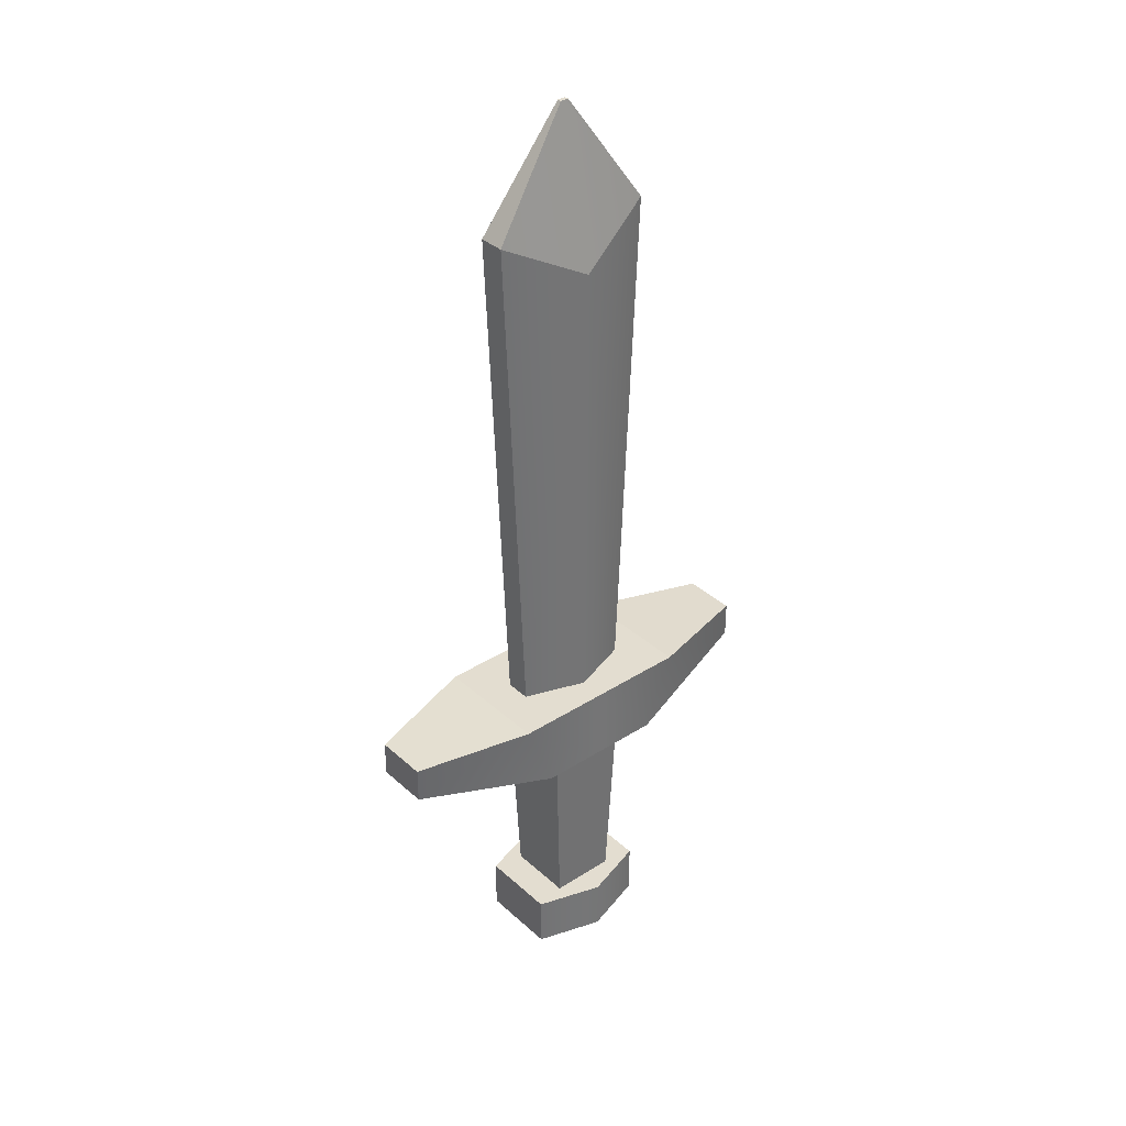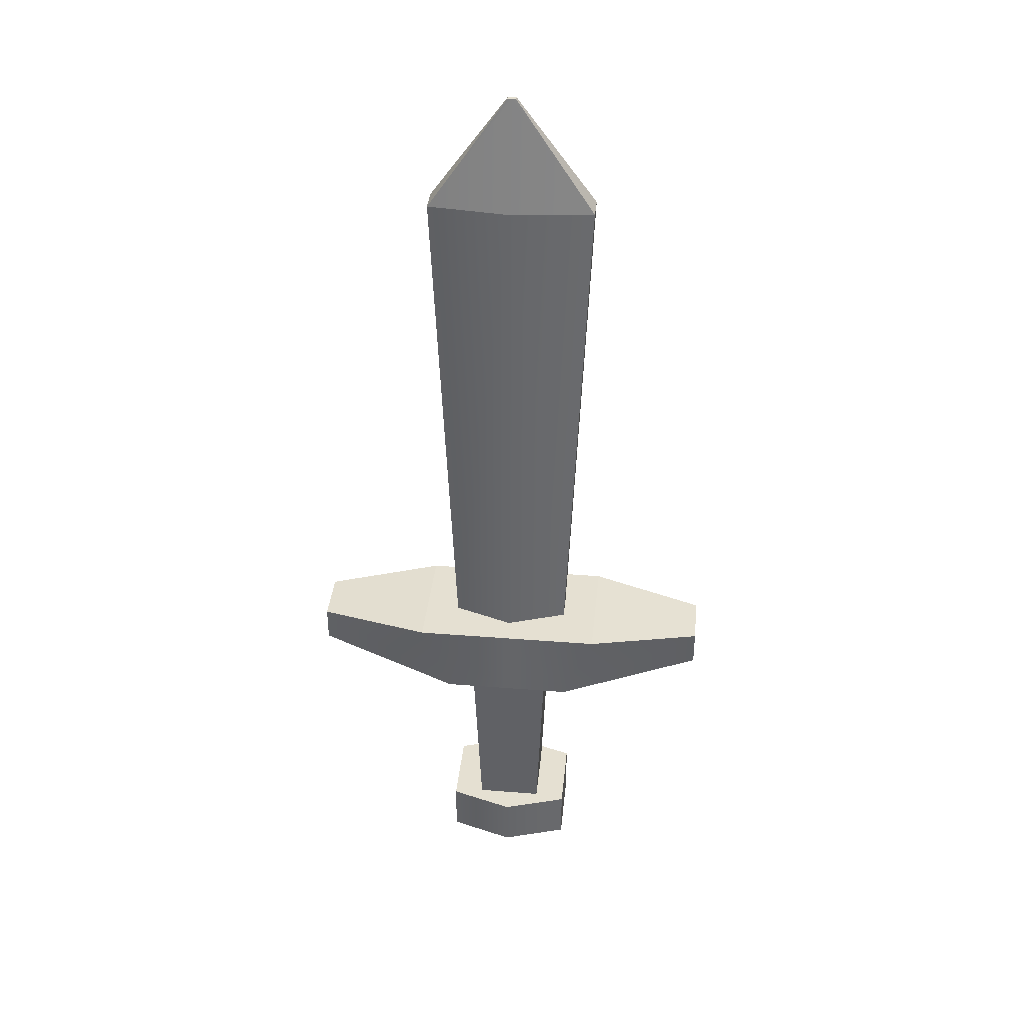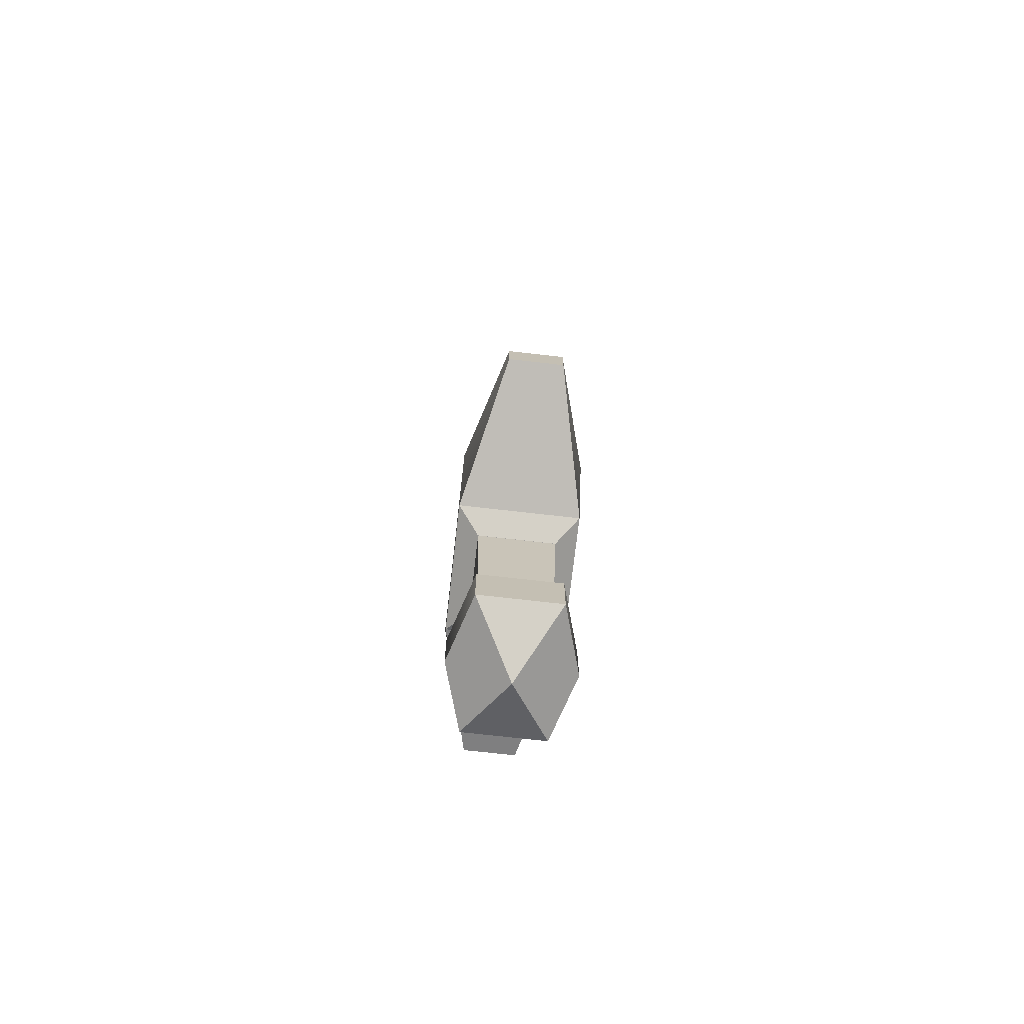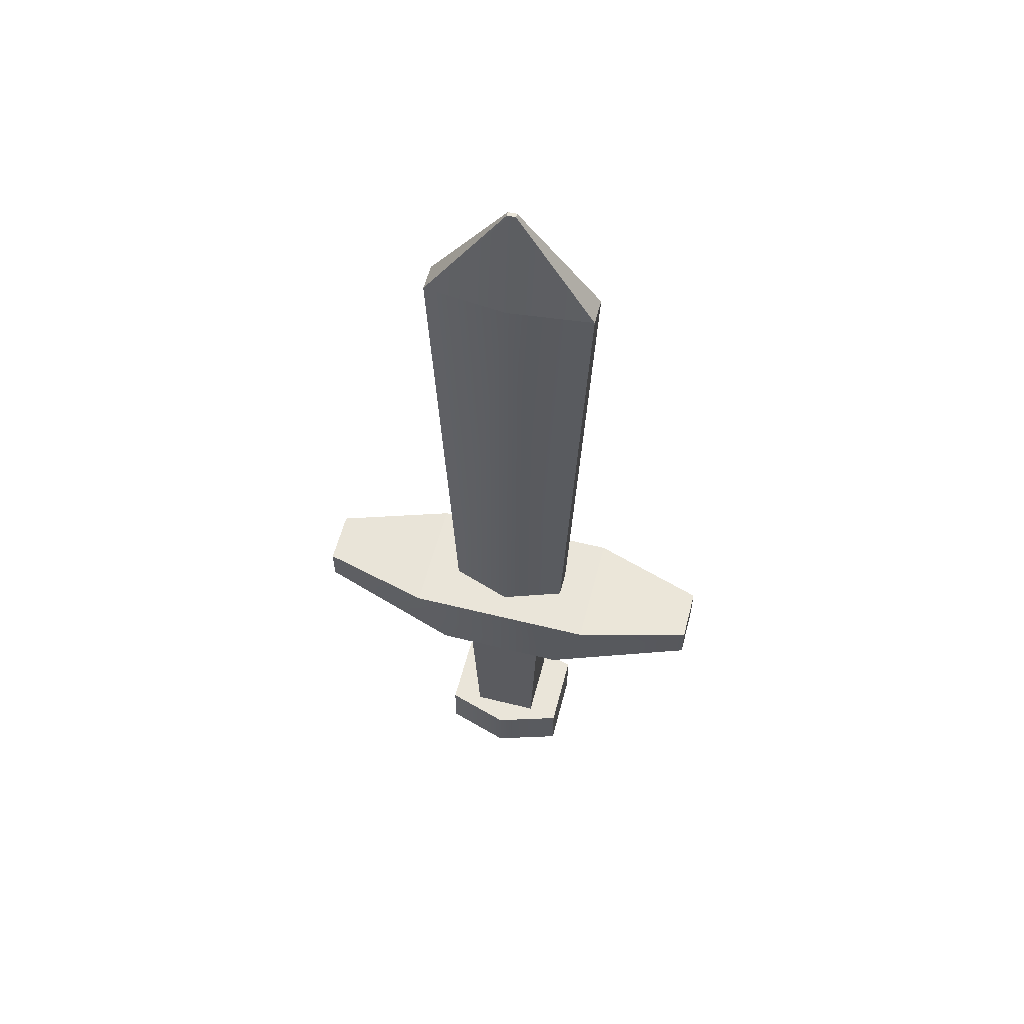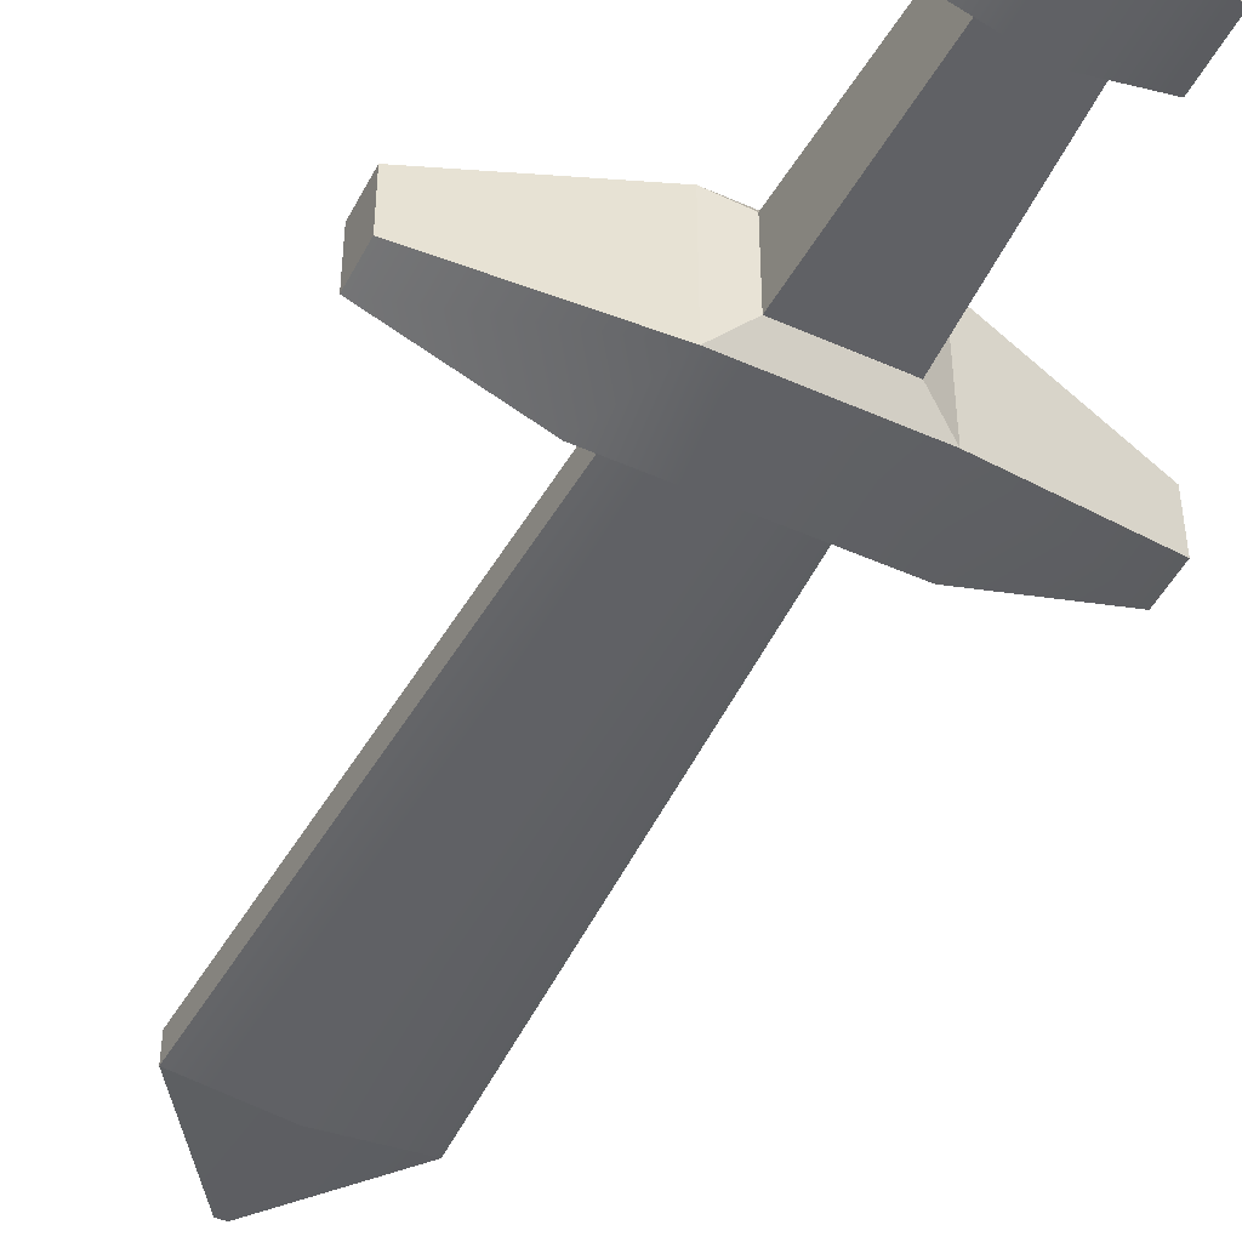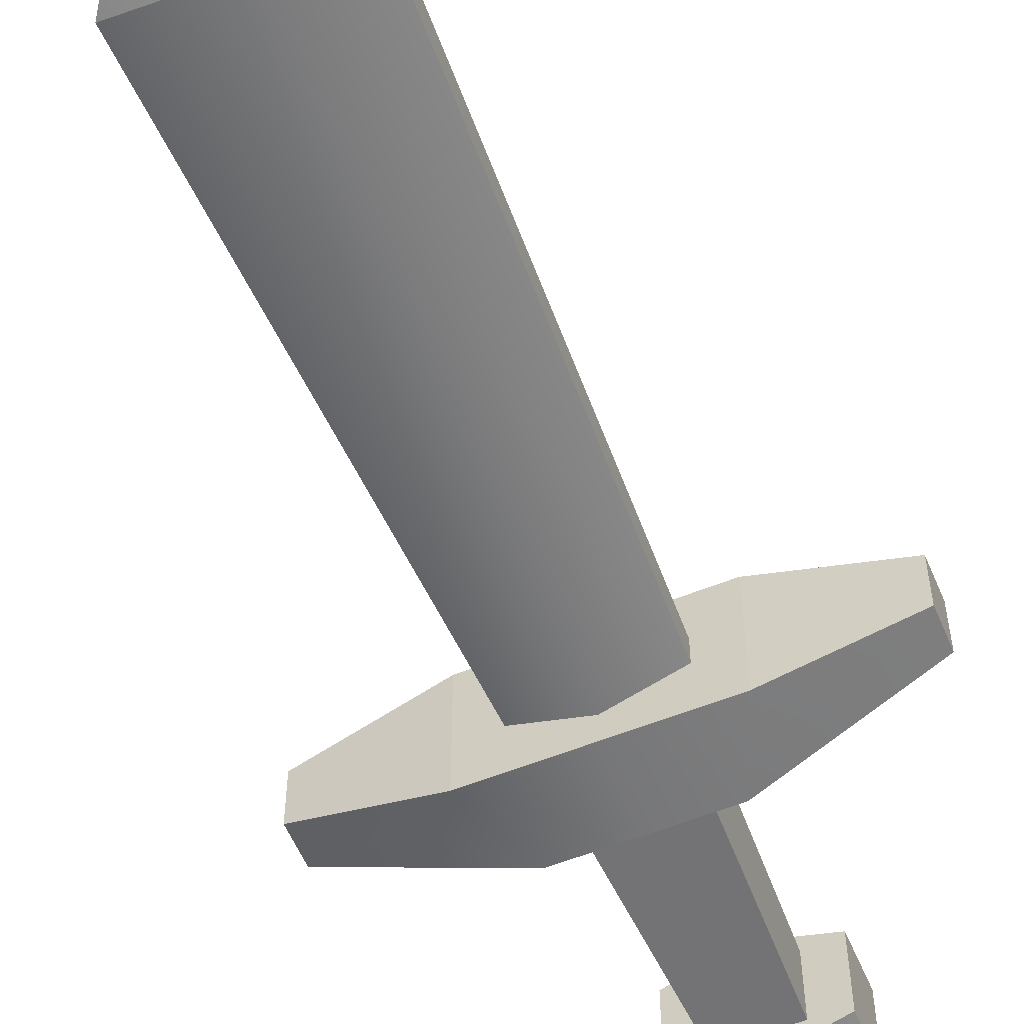
<metadata>
{"format":"obj","ext":"obj","renderer":"f3d","projection":"perspective","resolution":1024,"background":"white","views":[{"elev":35.6,"azim":-40.3,"up":"+Y"},{"elev":37.7,"azim":-174.2,"up":"+Y"},{"elev":-72.7,"azim":-96.5,"up":"+Y"},{"elev":57.9,"azim":-165.5,"up":"+Y"},{"elev":-48.2,"azim":-26.6,"up":"+Z"},{"elev":-57.2,"azim":-157.3,"up":"+Z"}]}
</metadata>
<code>
g default
v -0.7285 -0.004285 0.09307
v 0.7285 -0.004285 0.09307
v -0.7285 0.1217 0.09307
v 0.7285 0.1217 0.09307
v -0.7285 0.1217 -0.09307
v 0.7285 0.1217 -0.09307
v -0.7285 -0.004285 -0.09307
v 0.7285 -0.004285 -0.09307
v -0.2277 -0.1173 0.2068
v -0.2277 -0.1173 -0.2068
v -0.3312 0.1458 -0.2068
v -0.3312 0.1458 0.2068
v 0.2277 -0.1173 0.2068
v 0.2277 -0.1173 -0.2068
v 0.3312 0.1458 -0.2068
v 0.3312 0.1458 0.2068
v -0.2093 0.1458 -0.0445
v 0.2093 0.1458 -0.0445
v -0.2093 0.1458 0.0445
v 0.2093 0.1458 0.0445
v -0 -0.1173 -0.2068
v -0 0.1458 -0.2068
v -0 0.1458 -0.116
v -0 0.1458 0.116
v -0 0.1458 0.2068
v -0 -0.1173 0.2068
v -0 -0.1613 0.1328
v 0.1415 -0.1613 0.1328
v 0.1415 -0.1613 -0.1328
v -0 -0.1613 -0.1328
v -0.1415 -0.1613 -0.1328
v -0.1415 -0.1613 0.1328
v -0 0.04404 0
g polySurface712 sword_lamme sword
f 16 13 2 4
f 15 16 4 6
f 14 15 6 8
f 13 14 8 2
f 2 8 6 4
f 7 1 3 5
f 7 10 9 1
f 5 11 10 7
f 3 12 11 5
f 1 9 12 3
f 21 22 15 14
f 25 26 13 16
f 13 26 27 28
f 30 21 14 29
f 9 10 31 32
f 14 13 28 29
f 15 22 23 18
f 24 25 16 20
f 11 12 19 17
f 16 15 18 20
f 10 21 30 31
f 10 11 22 21
f 23 22 11 17
f 12 25 24 19
f 12 9 26 25
f 27 26 9 32
f 23 17 33
f 19 24 33
f 17 19 33
f 20 18 33
f 18 23 33
f 24 20 33
f 28 27 32 31 30 29
g default
v -0.224 -0.9844 0.1361
v 0.224 -0.9844 0.1361
v -0.224 -0.9844 -0.1361
v 0.224 -0.9844 -0.1361
v -0 -1.103 0
v -0 -0.9844 -0.2047
v -0 -0.9844 0.2047
v 0.224 -0.799 0.1361
v -0 -0.799 0.2047
v -0 -0.799 -0.2047
v 0.224 -0.799 -0.1361
v -0.224 -0.799 0.1361
v -0.224 -0.799 -0.1361
v -0 -0.799 0.1457
v 0.1594 -0.799 0.0968
v -0 -0.799 -0.1457
v 0.1594 -0.799 -0.0968
v -0.1594 -0.799 0.0968
v -0.1594 -0.799 -0.0968
g sword_lamme sword polySurface714
f 41 42 40 35
f 39 43 44 37
f 45 46 36 34
f 44 41 35 37
f 35 40 34 38
f 36 39 37 38
f 34 36 38
f 37 35 38
f 46 43 39 36
f 40 42 45 34
f 42 41 48 47
f 44 43 49 50
f 46 45 51 52
f 41 44 50 48
f 43 46 52 49
f 45 42 47 51
f 48 50 49 52 51 47
g default
v -0.1415 -0.1507 0.1328
v 0.1415 -0.1507 0.1328
v -0.1415 -0.1507 -0.1328
v 0.1415 -0.1507 -0.1328
v -0.1139 -0.8323 0.1157
v 0.1139 -0.8323 0.1157
v -0.1139 -0.8323 -0.1157
v 0.1139 -0.8323 -0.1157
v -0 -0.8323 -0.1157
v -0 -0.1507 -0.1328
v -0 -0.1507 0.1328
v -0 -0.8323 0.1157
v -0 -0.06819 0
g sword_lamme sword polySurface715
f 54 63 64 58
f 61 62 56 60
f 53 55 59 57
f 56 54 58 60
f 55 62 61 59
f 64 63 53 57
f 64 57 59 61 60 58
f 53 63 65
f 62 55 65
f 55 53 65
f 54 56 65
f 56 62 65
f 63 54 65
g default
v -0.2851 1.927 -0.04539
v 0.2851 1.927 -0.04539
v -0.2851 1.927 0.04539
v 0.2851 1.927 0.04539
v -0.01468 2.316 -0.007141
v 0.01468 2.316 -0.007141
v -0.01468 2.316 0.007141
v 0.01468 2.316 0.007141
v -0 1.927 -0.07713
v -0 2.316 -0.007141
v -0 2.316 0.007141
v -0 1.777 0.1238
v 0.2093 0.139 -0.0445
v -0 0.139 -0.116
v -0 0.139 0.116
v 0.2093 0.139 0.0445
v -0.2093 0.139 -0.0445
v -0.2093 0.139 0.0445
v -0 0.1058 -0.0895
v 0.1615 0.1058 -0.03435
v -0 0.1058 0.0895
v 0.1615 0.1058 0.03435
v -0.1615 0.1058 -0.03435
v -0.1615 0.1058 0.03435
v -0 0.04307 0
g sword_lamme sword polySurface710
f 78 79 74 67
f 77 80 81 69
f 82 83 68 66
f 81 78 67 69
f 67 74 75 71
f 76 77 69 73
f 66 68 72 70
f 69 67 71 73
f 71 75 76 73
f 74 79 82 66
f 75 74 66 70
f 76 75 70 72
f 68 77 76 72
f 83 80 77 68
f 79 78 85 84
f 81 80 86 87
f 83 82 88 89
f 78 81 87 85
f 82 79 84 88
f 80 83 89 86
f 84 85 90
f 87 86 90
f 89 88 90
f 85 87 90
f 88 84 90
f 86 89 90

</code>
